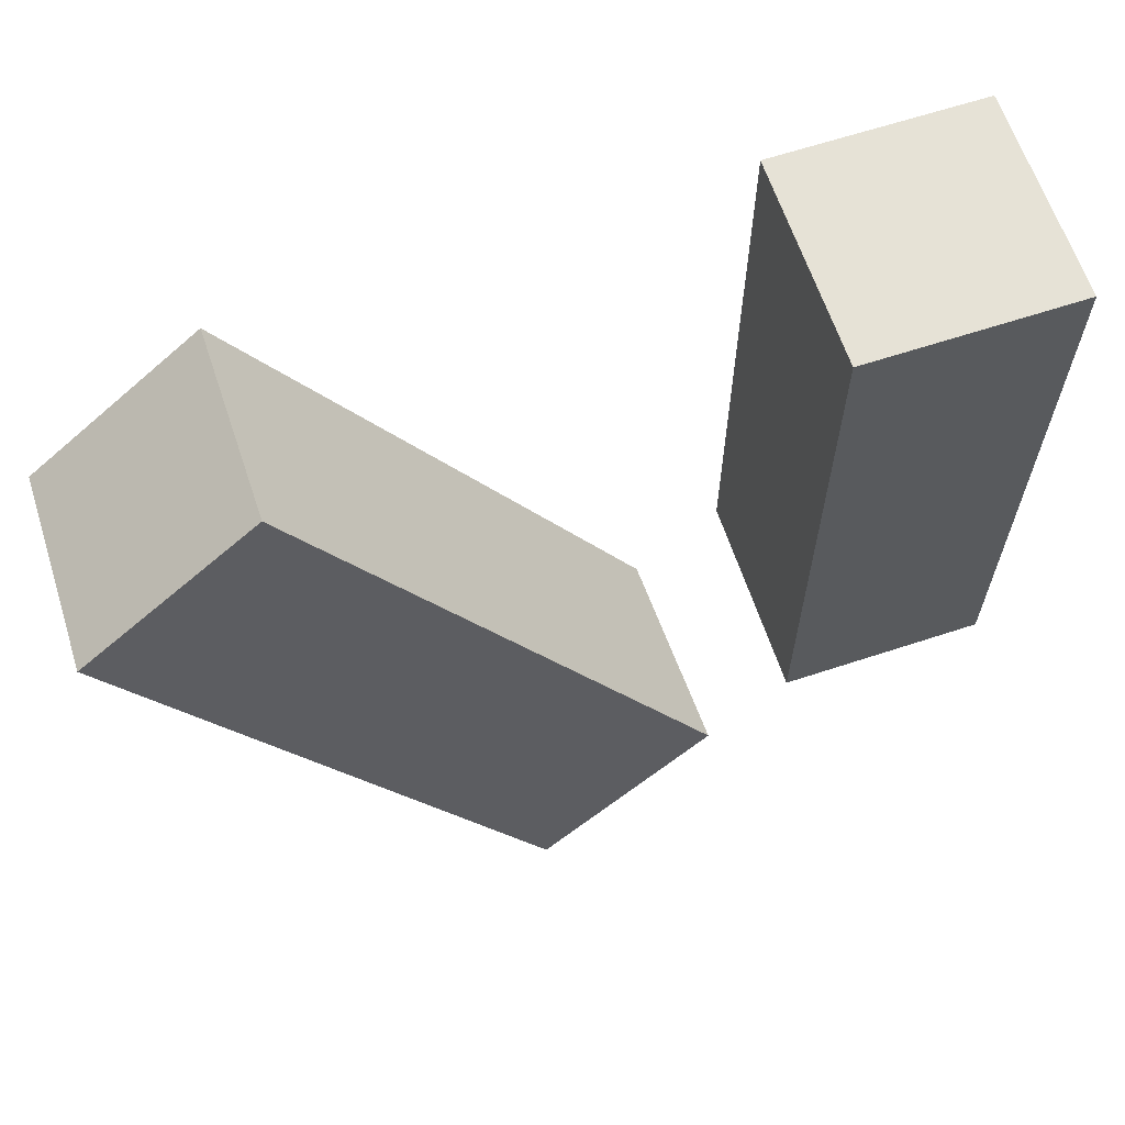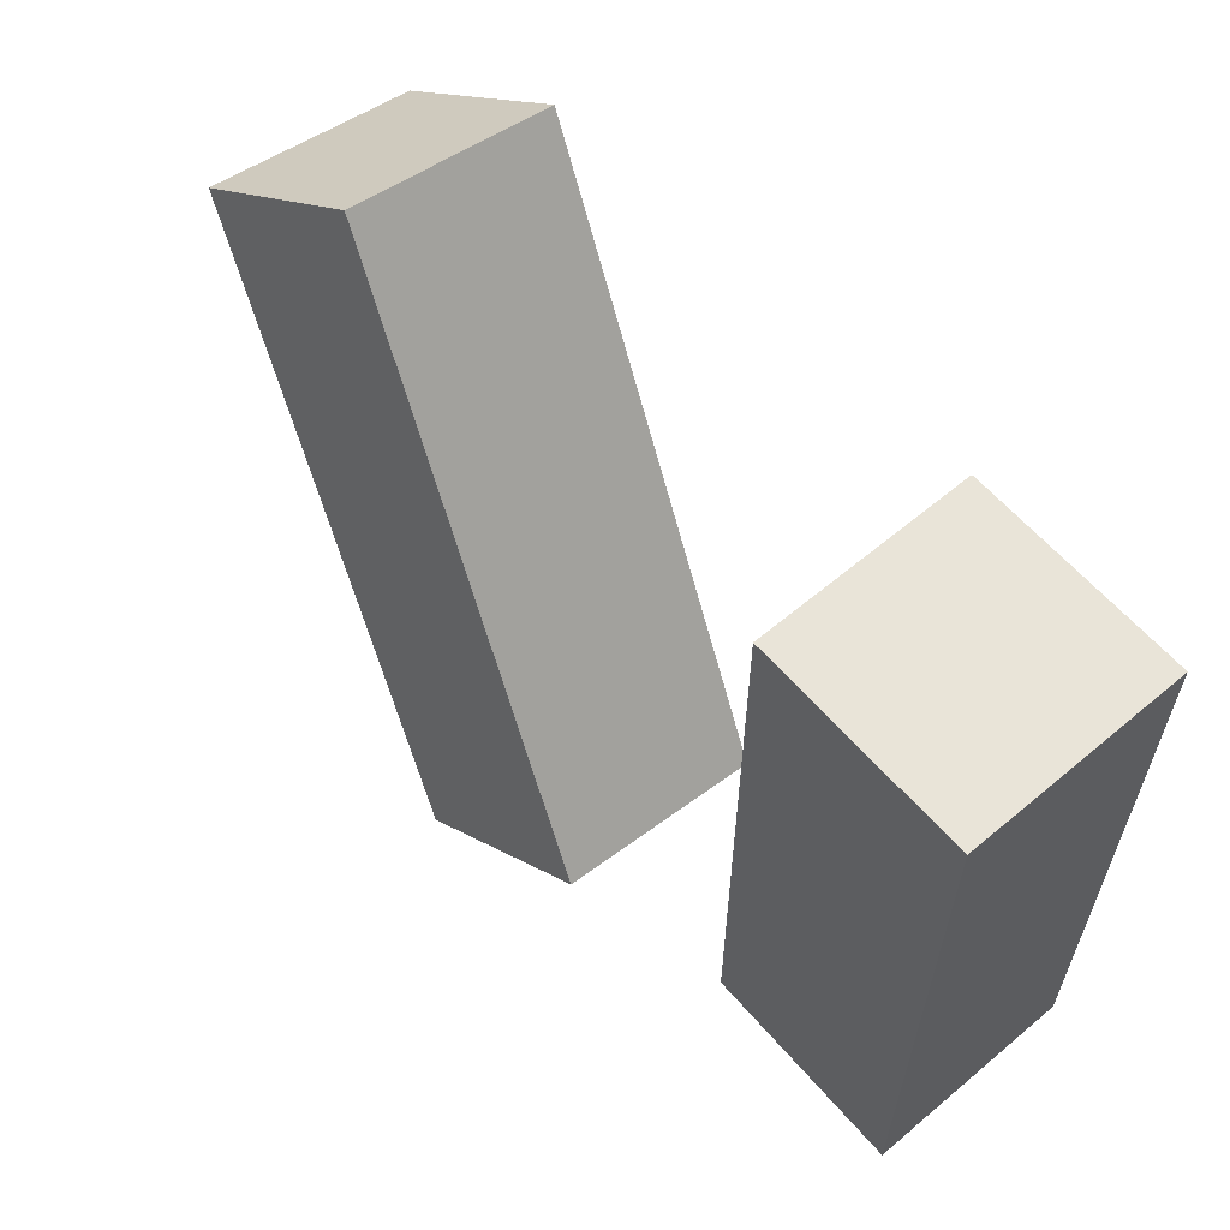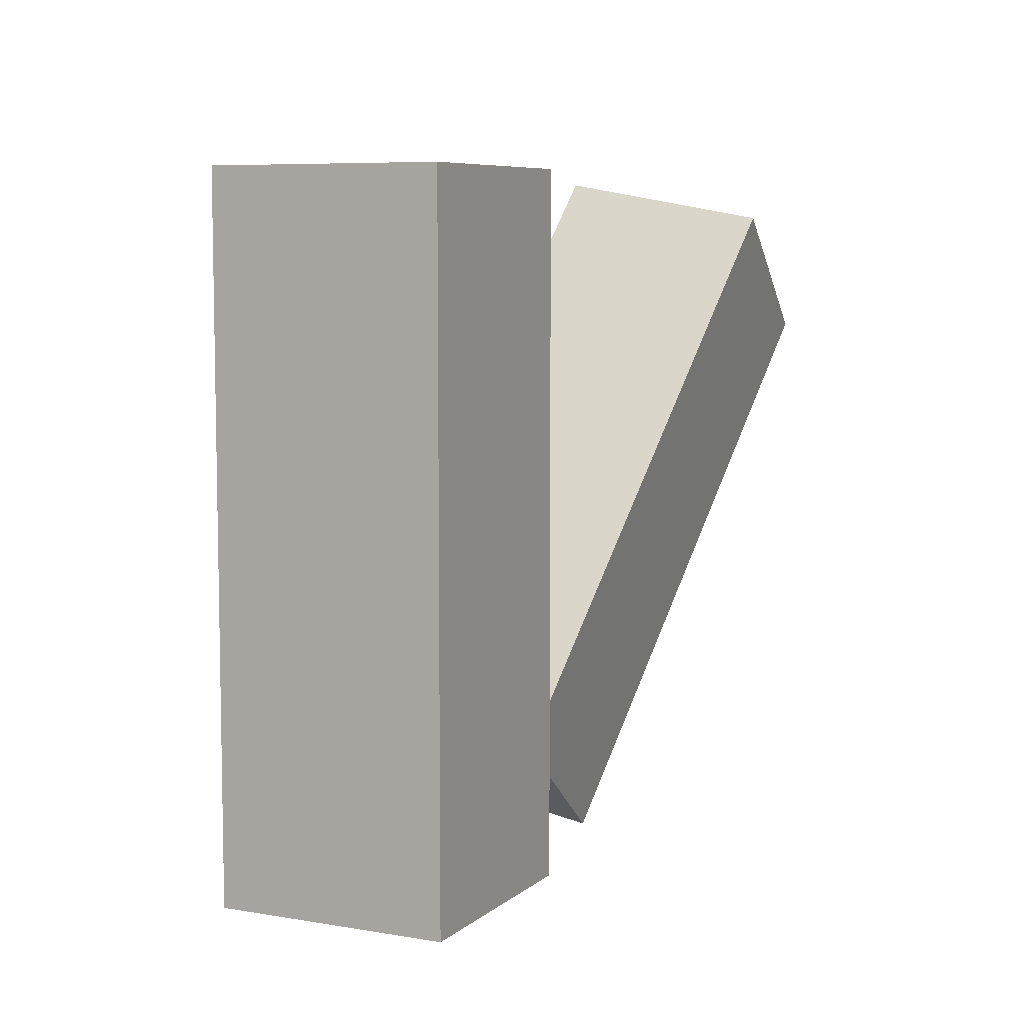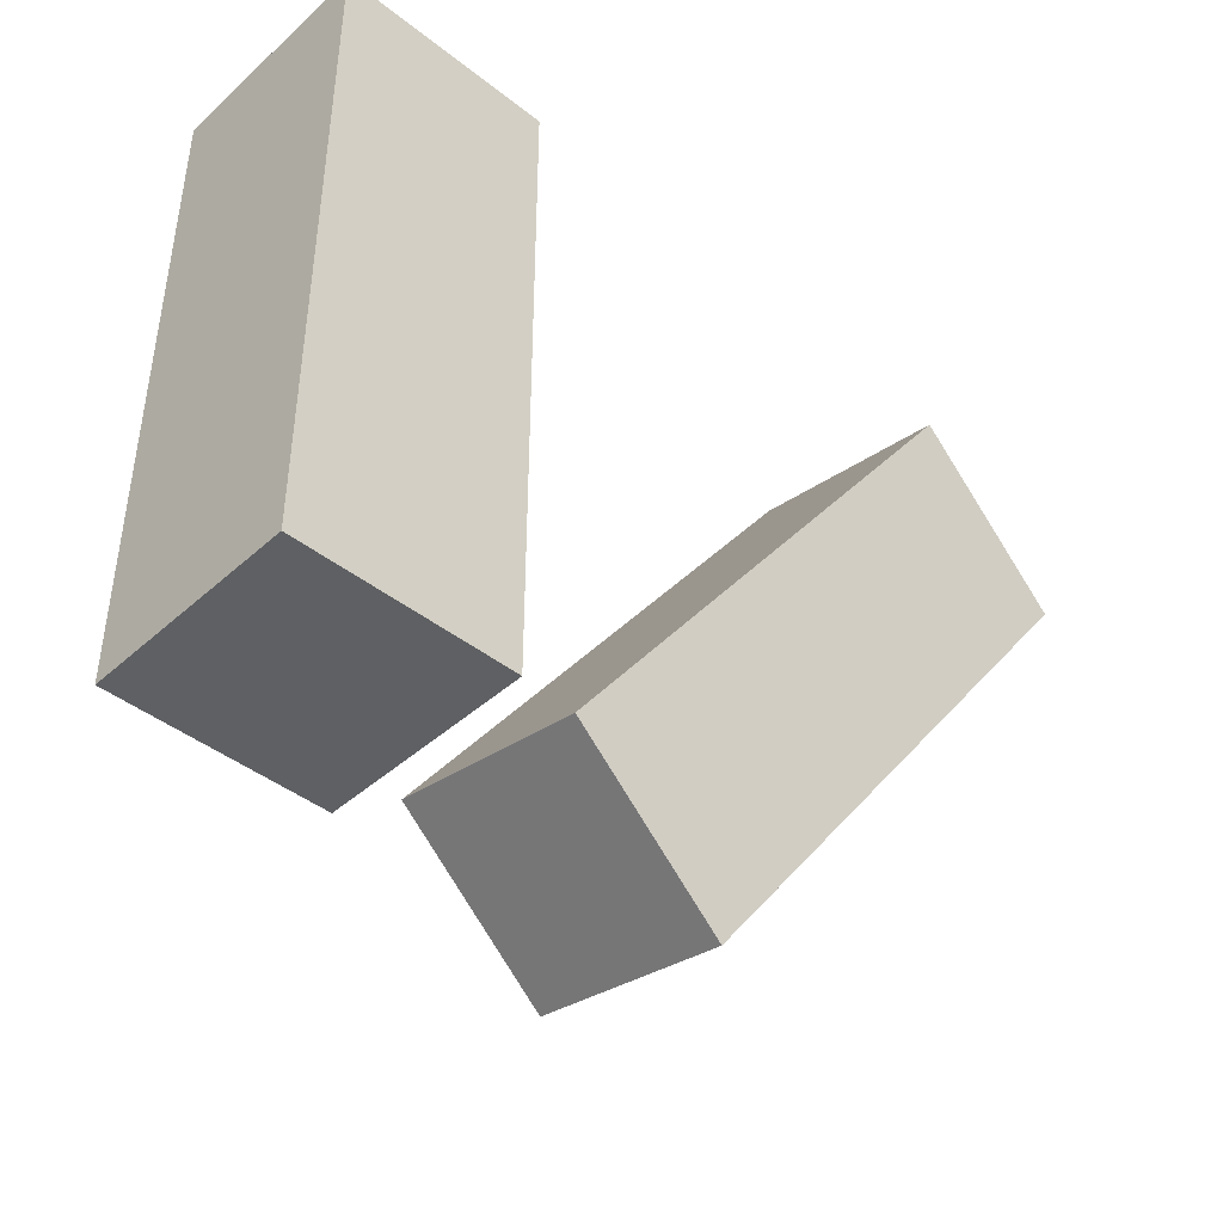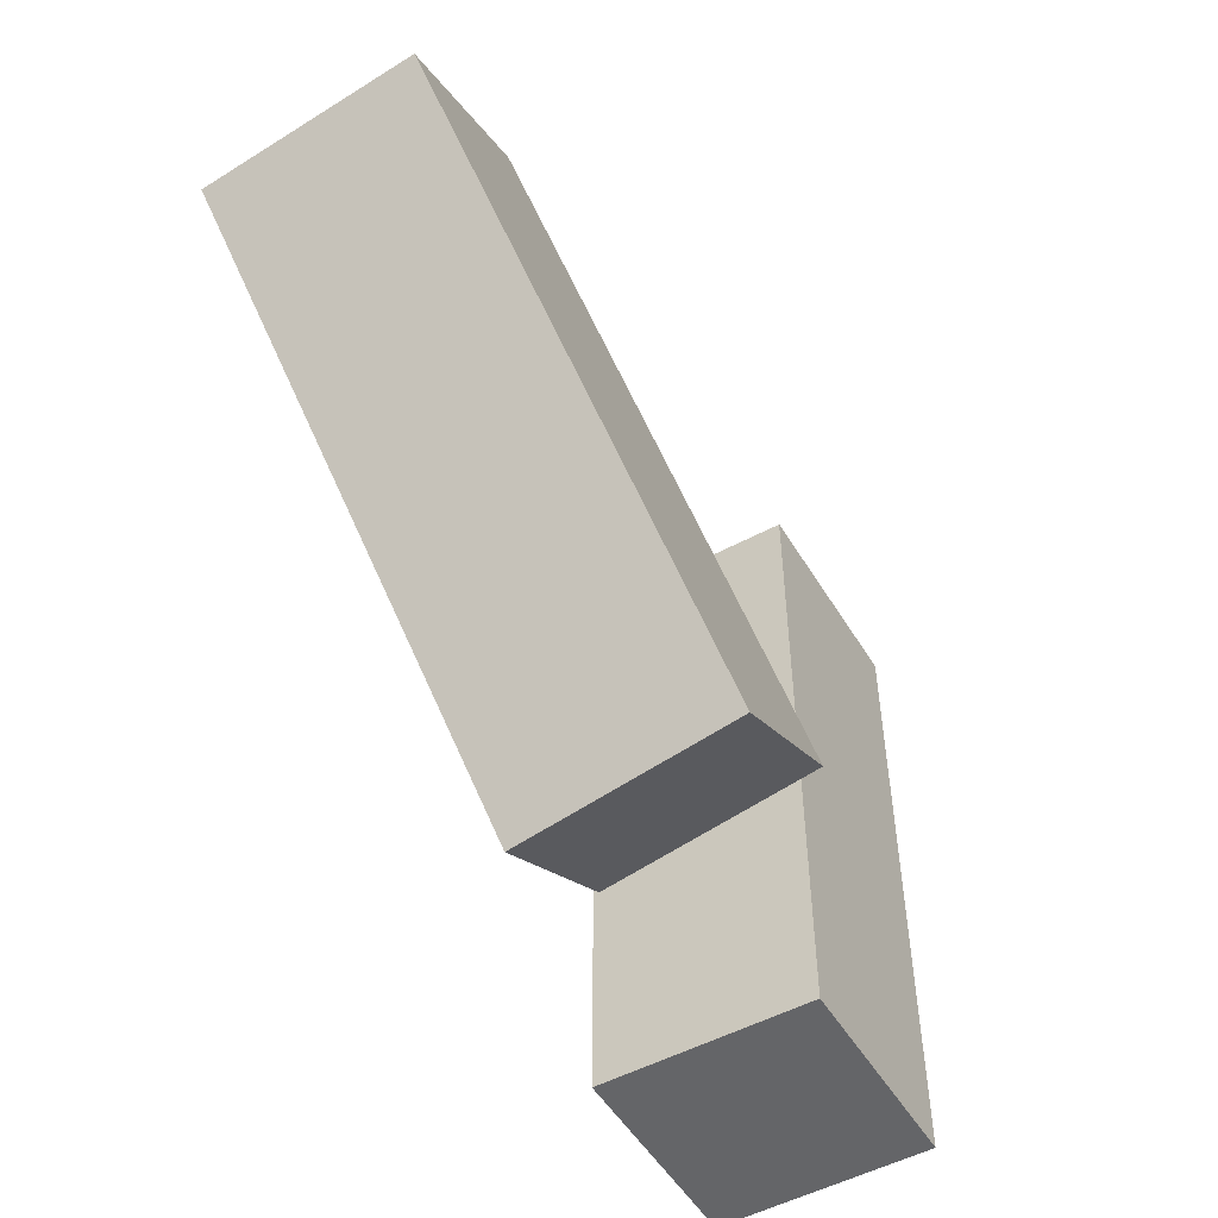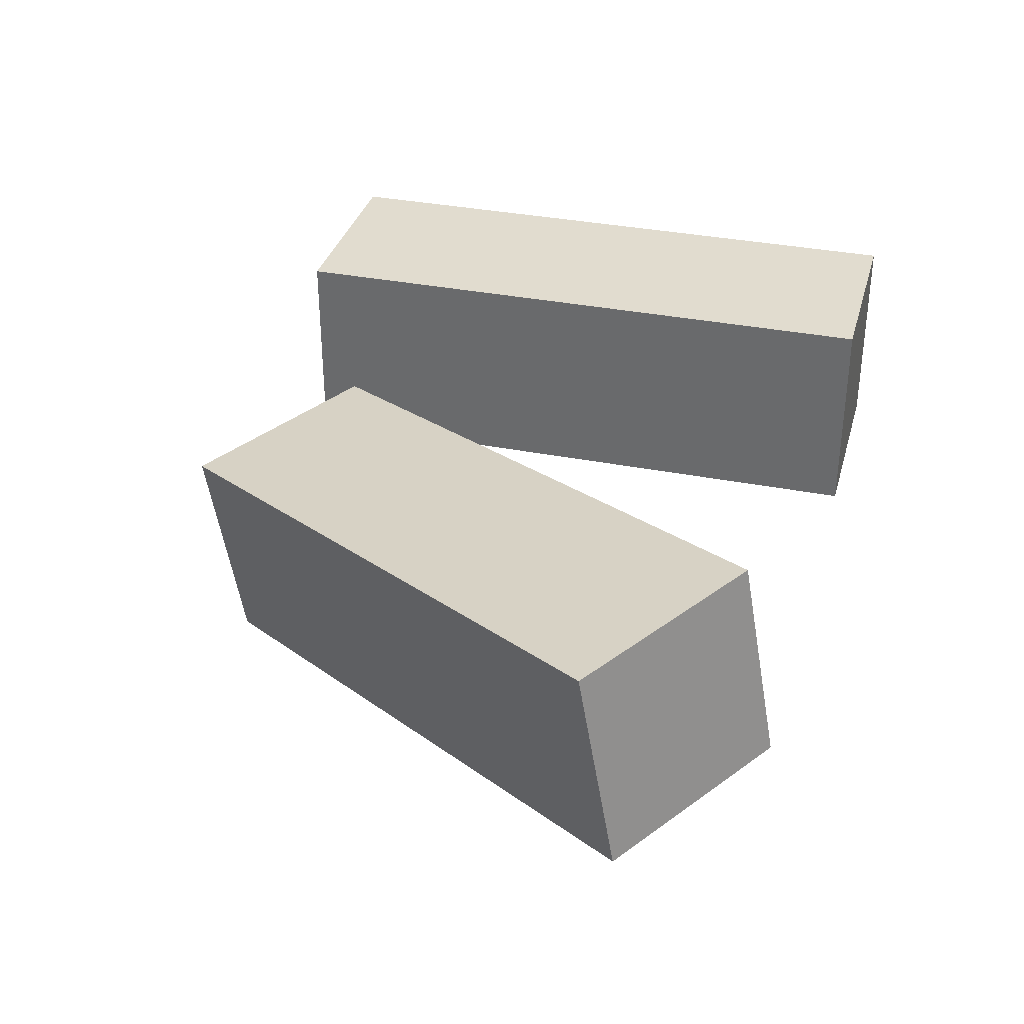
<metadata>
{"format":"obj","ext":"obj","renderer":"f3d","projection":"perspective","resolution":1024,"background":"white","views":[{"elev":63.8,"azim":161.6,"up":"+Y"},{"elev":60.5,"azim":-130.6,"up":"+Y"},{"elev":7.2,"azim":-64.0,"up":"+Y"},{"elev":-42.6,"azim":-43.2,"up":"+Y"},{"elev":-51.5,"azim":120.3,"up":"+Y"},{"elev":34.4,"azim":105.0,"up":"+Z"}]}
</metadata>
<code>
g Arms_Mesh
v -0.25 -0.625 -0.125
v 0 0.125 -0.125
v -0.25 0.125 -0.125
v 0 -0.625 -0.125
v -0.25 -0.625 0.125
v 0 0.125 0.125
v 0 -0.625 0.125
v -0.25 0.125 0.125
v -0.25 -0.625 -0.125
v 0 -0.625 0.125
v 0 -0.625 -0.125
v -0.25 -0.625 0.125
v 0 -0.625 -0.125
v 0 0.125 0.125
v 0 0.125 -0.125
v 0 -0.625 0.125
v 0 0.125 -0.125
v -0.25 0.125 0.125
v -0.25 0.125 -0.125
v 0 0.125 0.125
v -0.25 0.125 -0.125
v -0.25 -0.625 0.125
v -0.25 -0.625 -0.125
v -0.25 0.125 0.125
v 0.3463 -0.6671 0.009299
v 0.5717 0.07913 0.1409
v 0.7765 -0.06208 0.116
v 0.1415 -0.5259 0.0342
v 0.3463 -0.6237 -0.2369
v 0.5717 0.1225 -0.1053
v 0.1415 -0.4825 -0.212
v 0.7765 -0.01867 -0.1302
v 0.3463 -0.6671 0.009299
v 0.1415 -0.4825 -0.212
v 0.1415 -0.5259 0.0342
v 0.3463 -0.6237 -0.2369
v 0.1415 -0.5259 0.0342
v 0.5717 0.1225 -0.1053
v 0.5717 0.07913 0.1409
v 0.1415 -0.4825 -0.212
v 0.5717 0.07913 0.1409
v 0.7765 -0.01867 -0.1302
v 0.7765 -0.06208 0.116
v 0.5717 0.1225 -0.1053
v 0.7765 -0.06208 0.116
v 0.3463 -0.6237 -0.2369
v 0.3463 -0.6671 0.009299
v 0.7765 -0.01867 -0.1302
g Arms_Mesh_0
f -46 -47 -48
f -45 -48 -47
f -42 -43 -44
f -41 -44 -43
f -38 -39 -40
f -37 -40 -39
f -34 -35 -36
f -33 -36 -35
f -30 -31 -32
f -29 -32 -31
f -26 -27 -28
f -25 -28 -27
f -22 -23 -24
f -21 -24 -23
f -18 -19 -20
f -17 -20 -19
f -14 -15 -16
f -13 -16 -15
f -10 -11 -12
f -9 -12 -11
f -6 -7 -8
f -5 -8 -7
f -2 -3 -4
f -1 -4 -3

</code>
